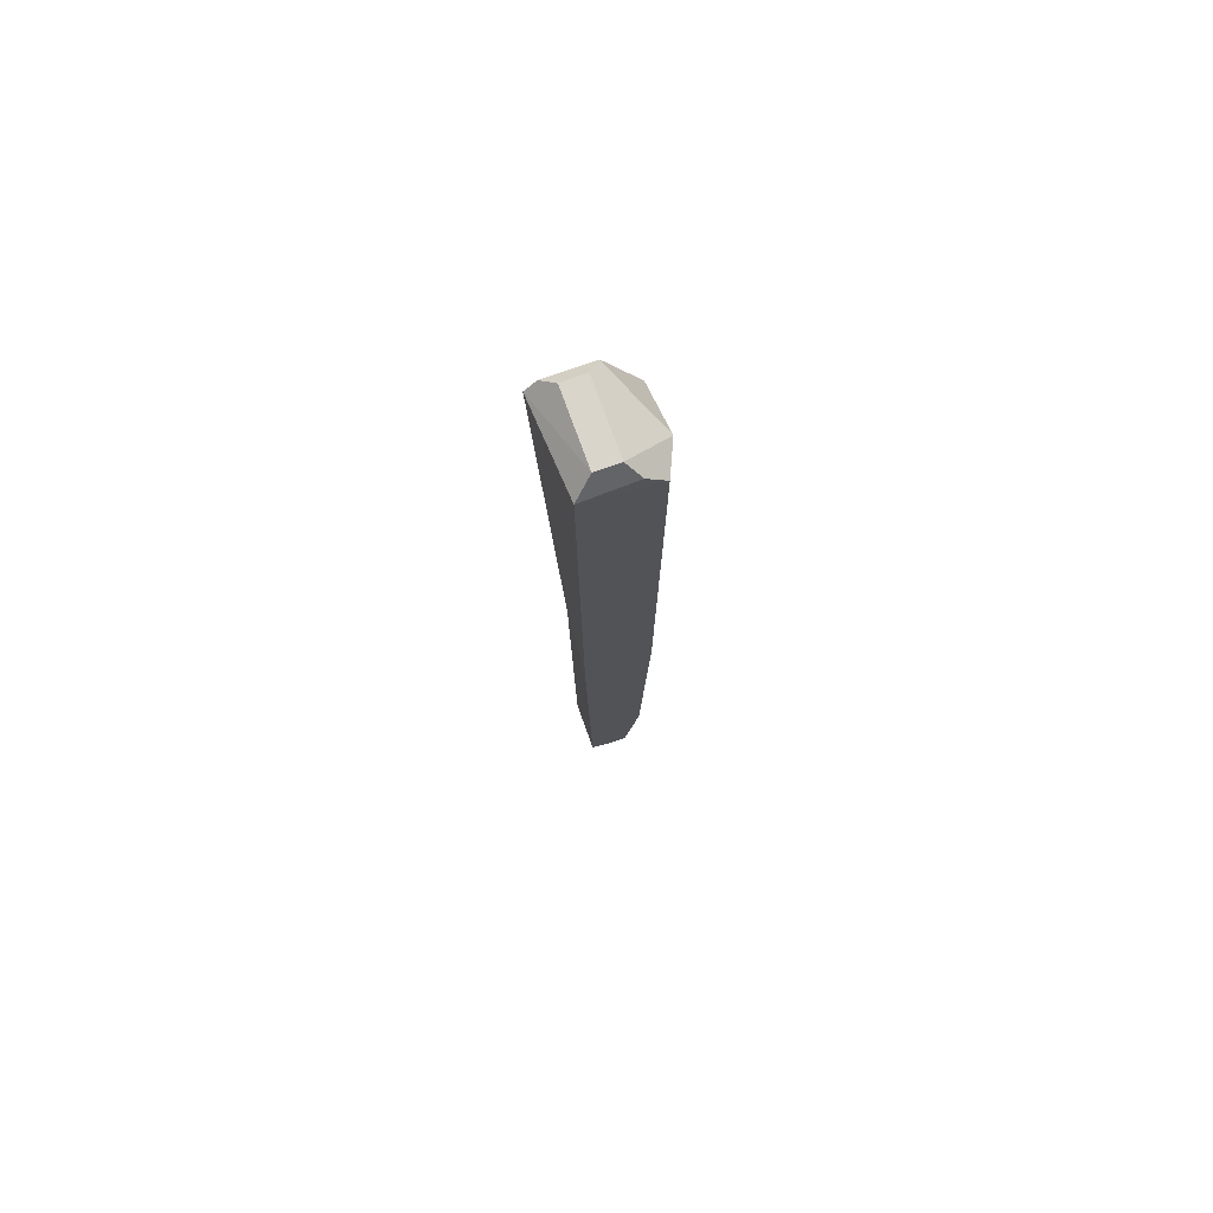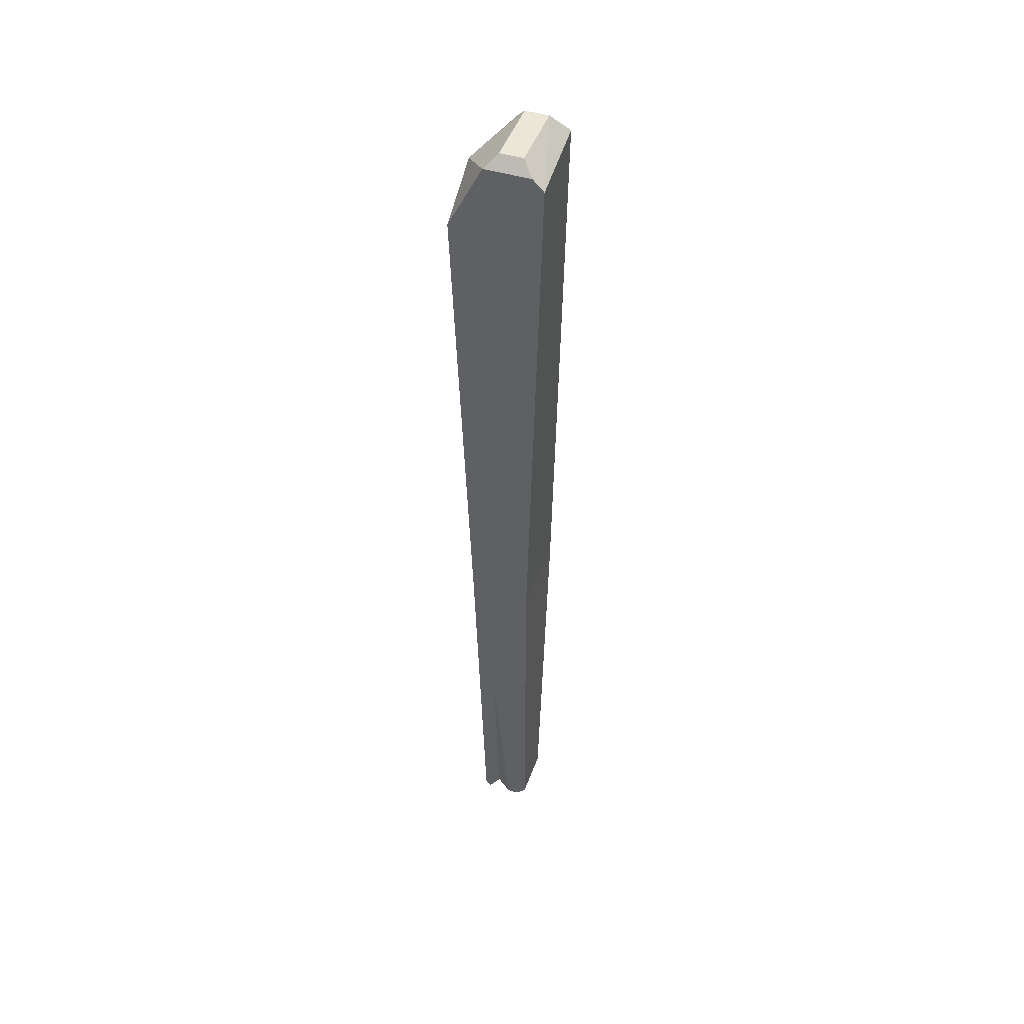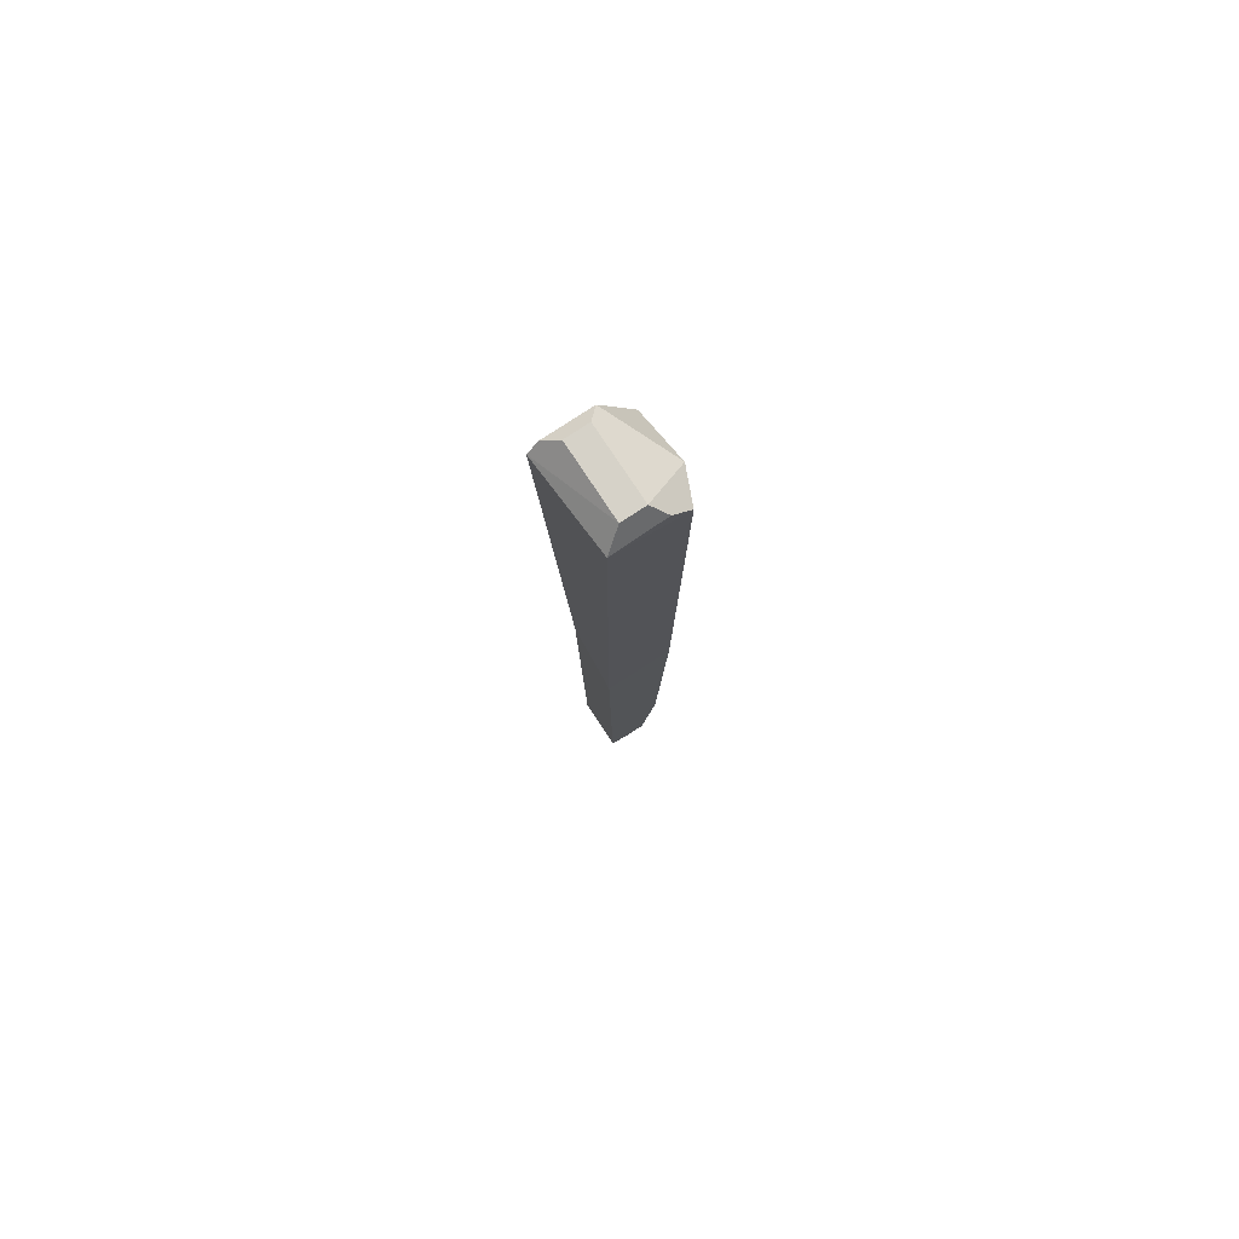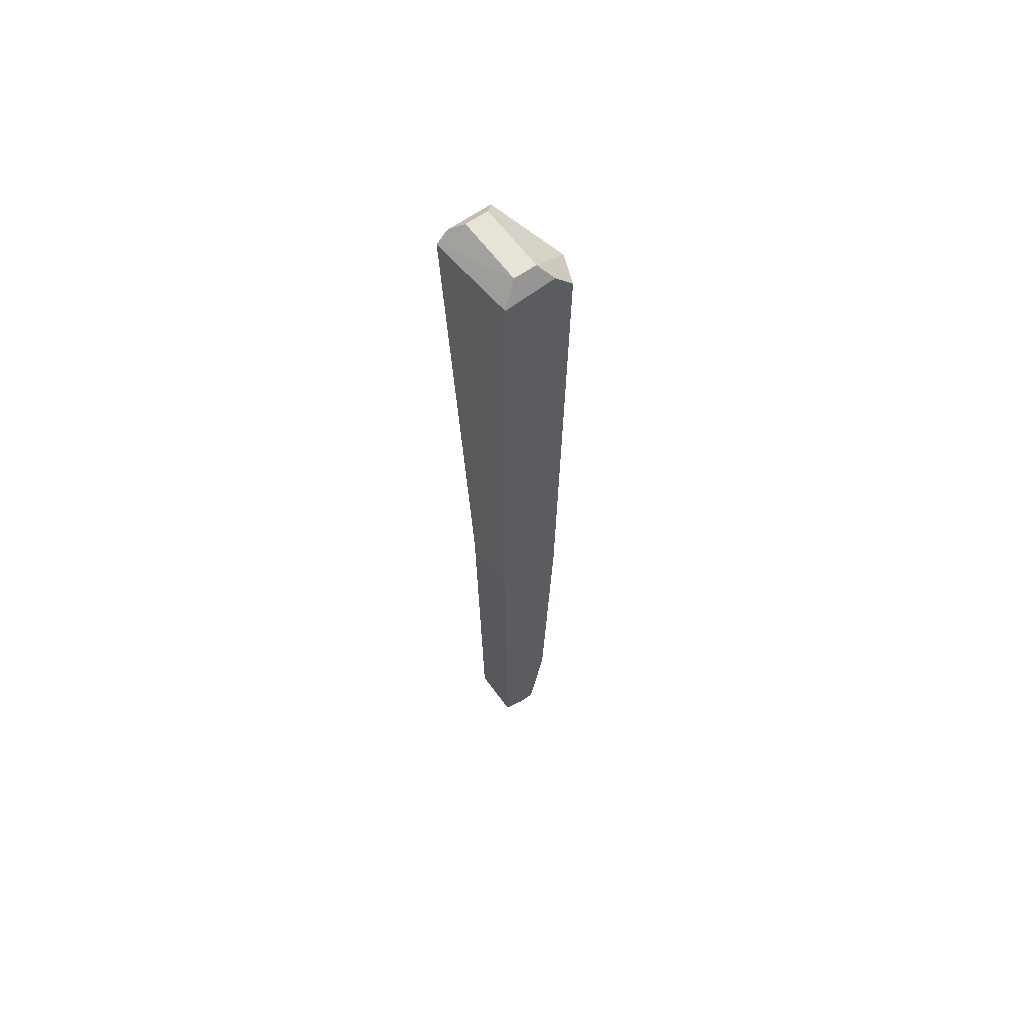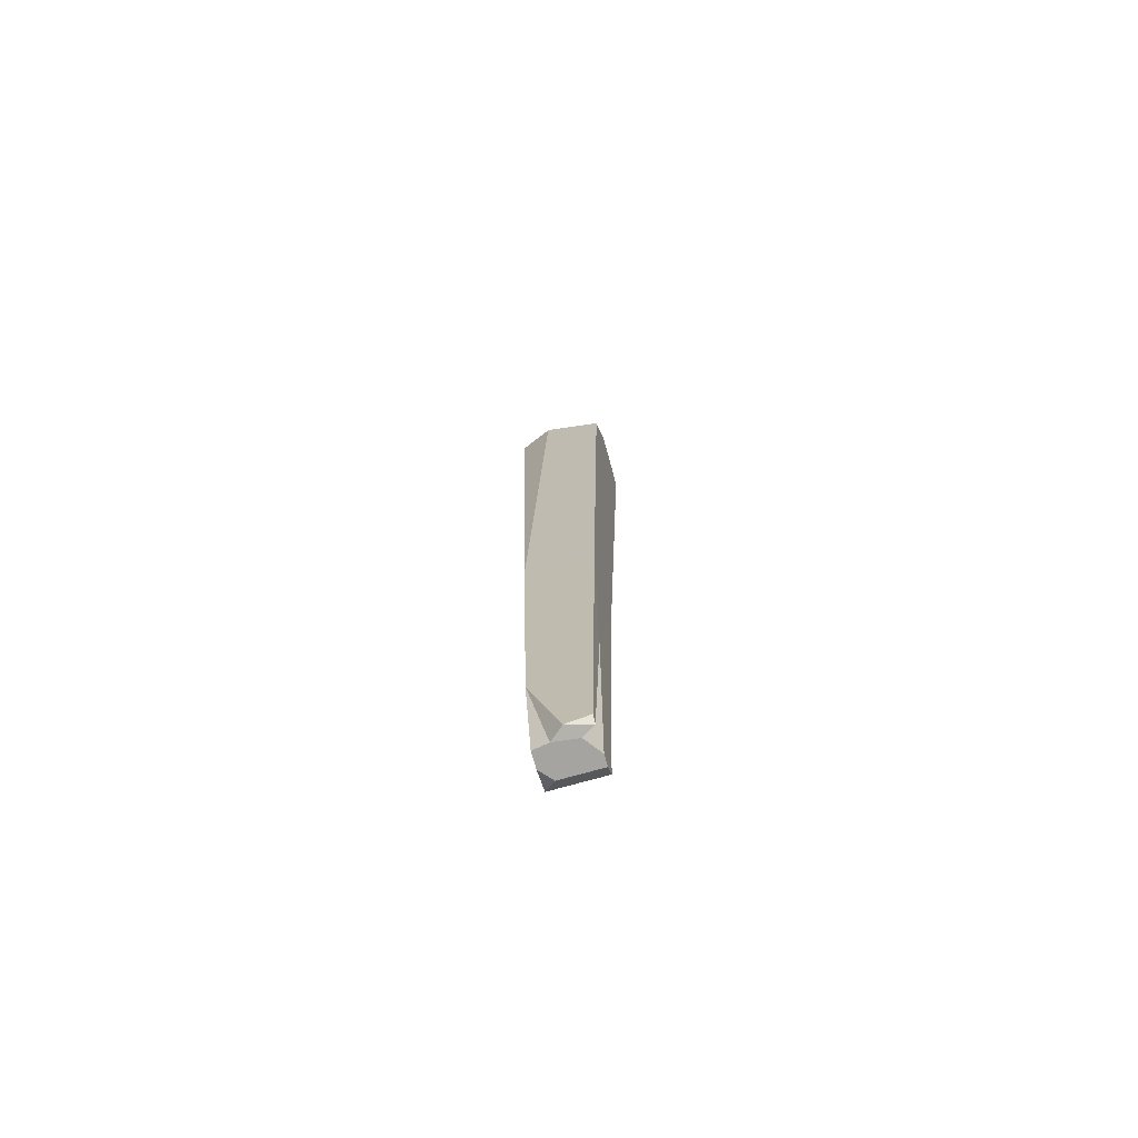
<metadata>
{"format":"obj","ext":"obj","renderer":"f3d","projection":"perspective","resolution":1024,"background":"white","views":[{"elev":74.4,"azim":70.2,"up":"+Y"},{"elev":46.2,"azim":-70.9,"up":"+Y"},{"elev":77.5,"azim":56.6,"up":"+Y"},{"elev":61.7,"azim":54.0,"up":"+Y"},{"elev":-73.4,"azim":-164.4,"up":"+Y"}]}
</metadata>
<code>
v -1.763 -13.52 -1.763
v -2.302 12.34 -2.302
v 2.31 13.04 -2.31
v -2.272 12.79 1.932
v 2.313 13.32 2.314
v -1.763 -14.04 -1.384
v -2.053 0.1447 -0.8249
v -0.9136 -14.04 -0.8587
v -1.763 -14.04 0.2844
v -0.1791 -13.91 -1.763
v 1.763 -14.04 -0.8816
v 1.9 -7.267 -1.9
v 0.7088 -14.04 -1.052
v -1.763 -14.04 1.024
v -1.777 -13.3 1.768
v 1.763 -14.04 0.1969
v 1.778 -13.3 1.778
v 1.014 -14.04 1.029
v -3.168 47.22 -3.167
v -3.174 51.14 3.159
v 3.178 51.42 2.783
v -2.388 52.73 0.000861
v -3.18 51.93 -0.7905
v -2.388 52.73 1.594
v -3.179 51.93 2.376
v 3.18 51.69 -0.7868
v 2.392 52.73 0.000657
v 2.392 52.73 1.601
v 0.8678 49.55 -3.167
v 3.171 50.05 -2.126
f 30 3 29
f 15 17 5 4
f 22 24 28 27
f 4 5 21 20
f 9 7 8
f 6 7 2 1
f 13 12 11
f 9 8 18 14
f 4 2 7
f 4 7 9 14 15
f 8 7 6
f 6 10 13 8
f 2 3 12 1
f 3 5 17 12
f 13 10 12
f 1 10 6
f 16 18 8 13
f 15 14 18 17
f 16 17 18
f 16 13 11
f 12 17 16 11
f 1 12 10
f 20 25 23 19
f 24 25 20 28
f 22 23 25 24
f 26 27 28 21
f 20 19 2 4
f 28 20 21
f 3 30 21 5
f 19 29 3 2
f 29 27 26 30
f 30 26 21
f 27 23 22
f 19 23 29
f 29 23 27

</code>
